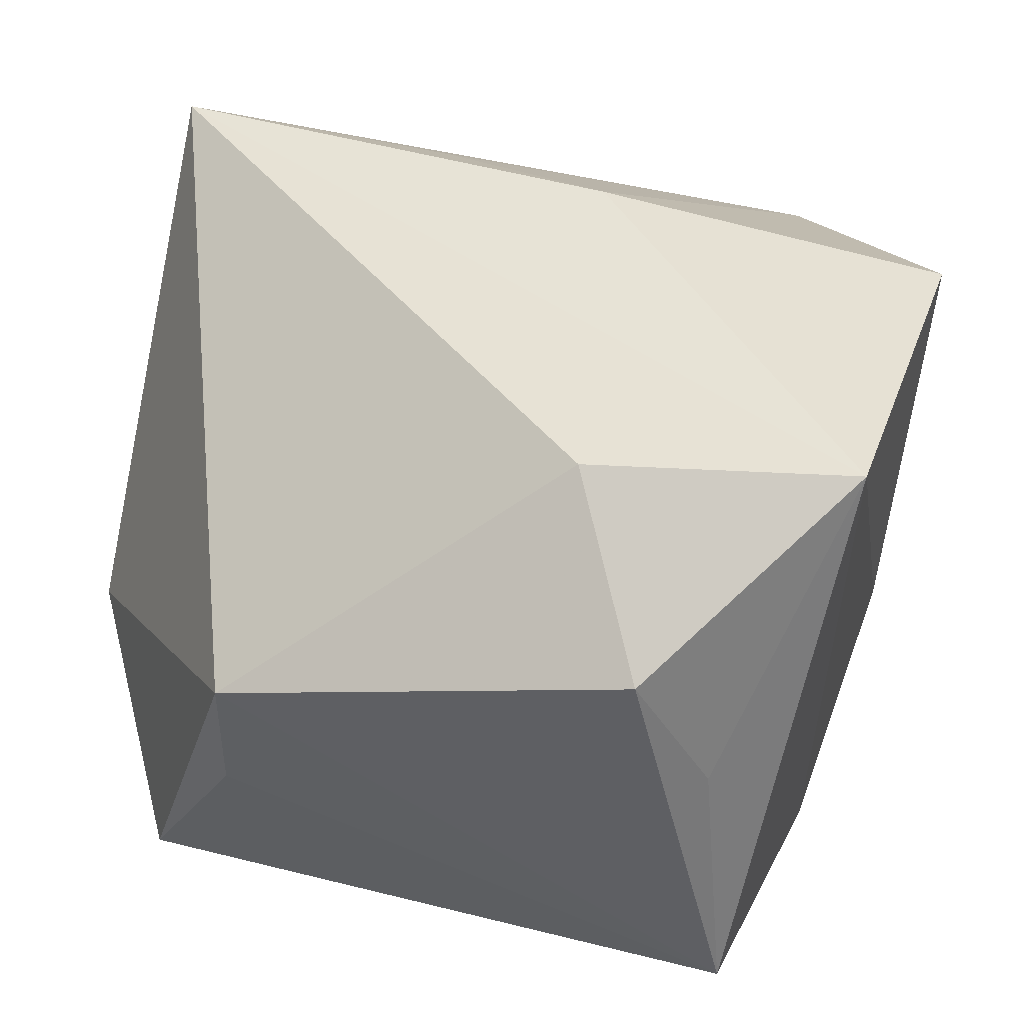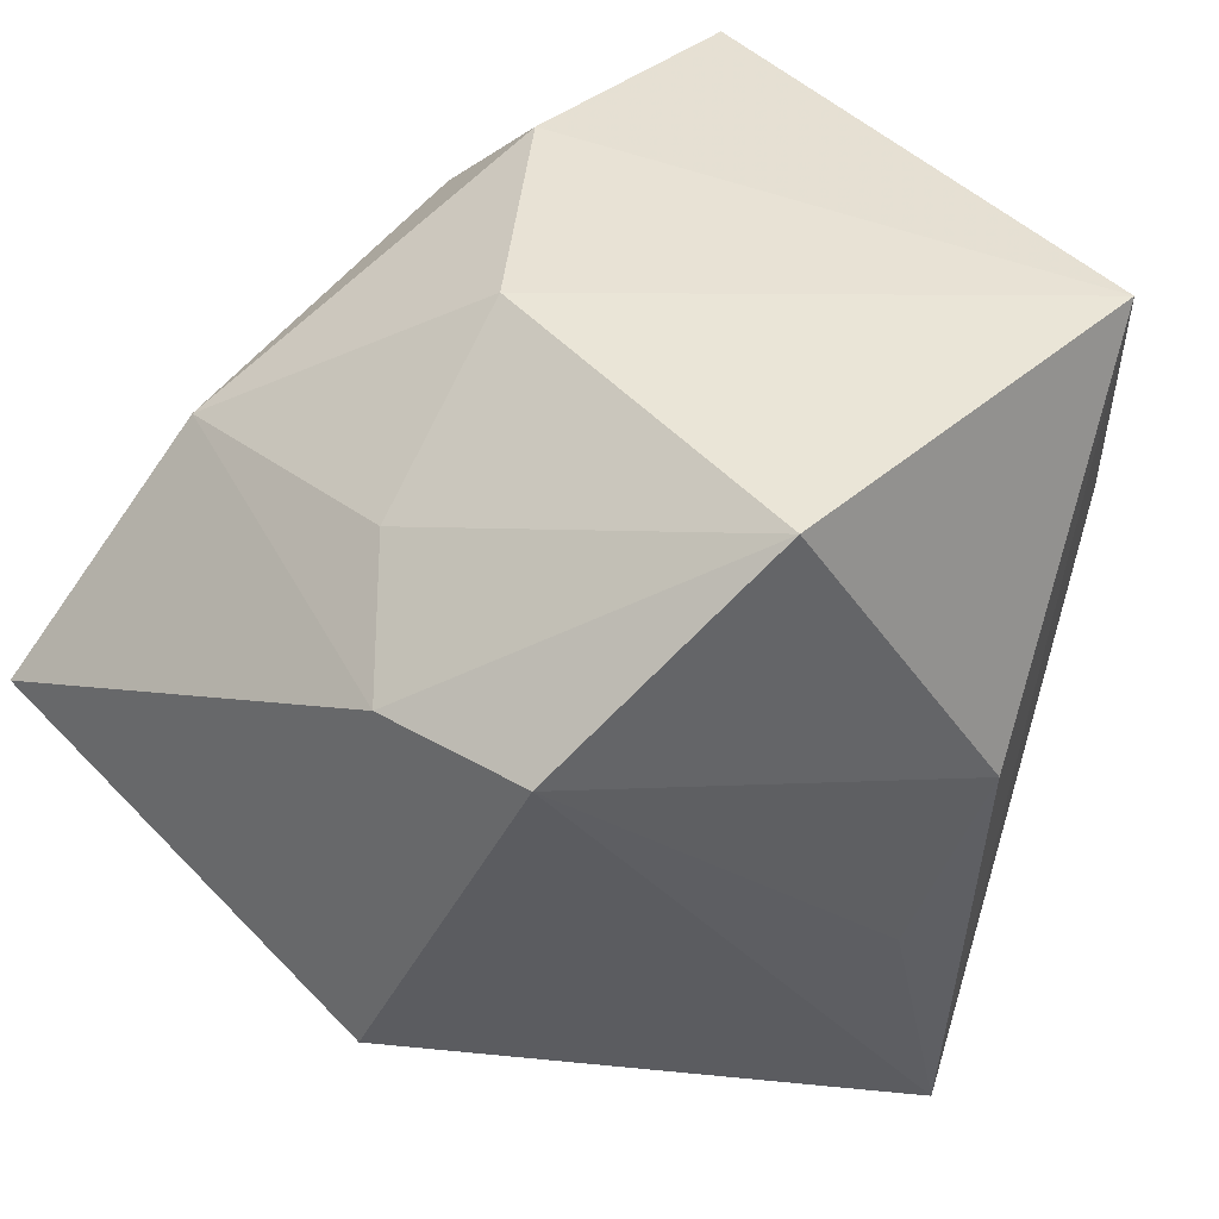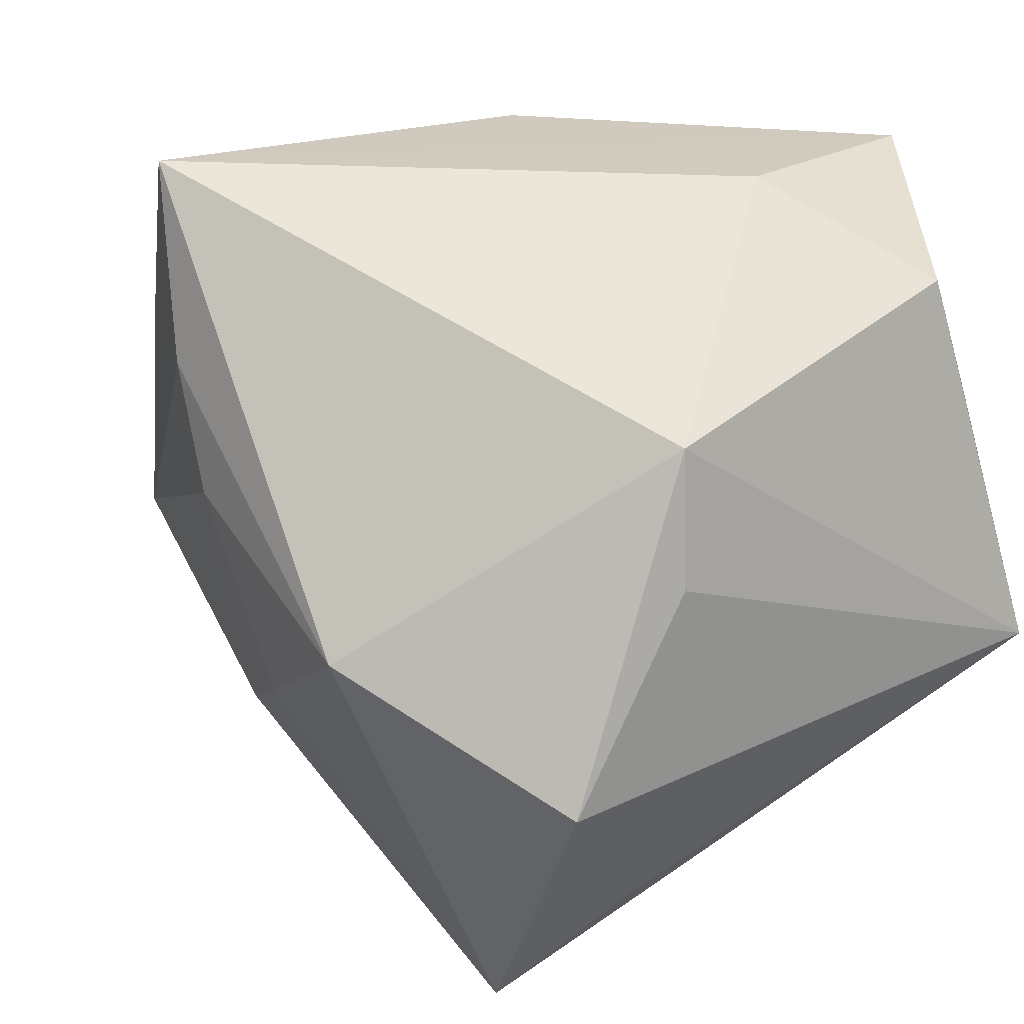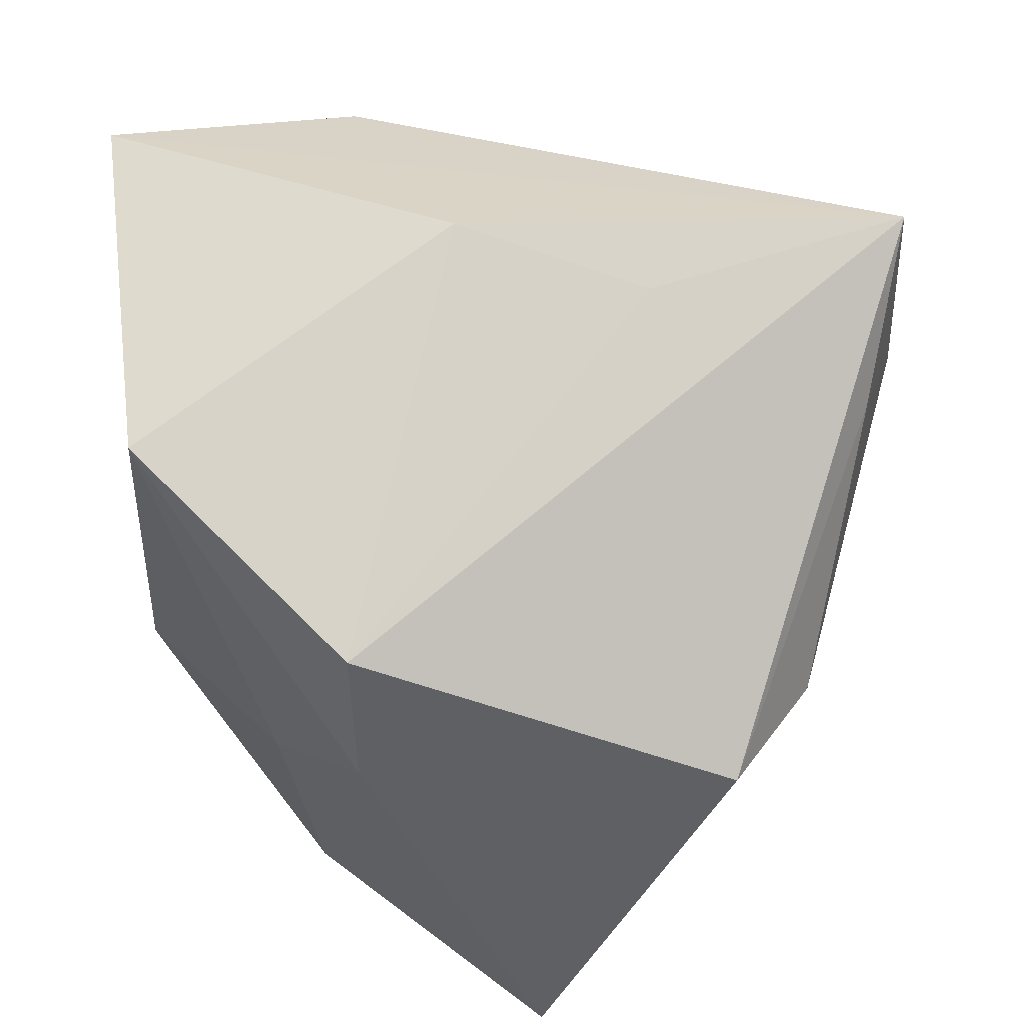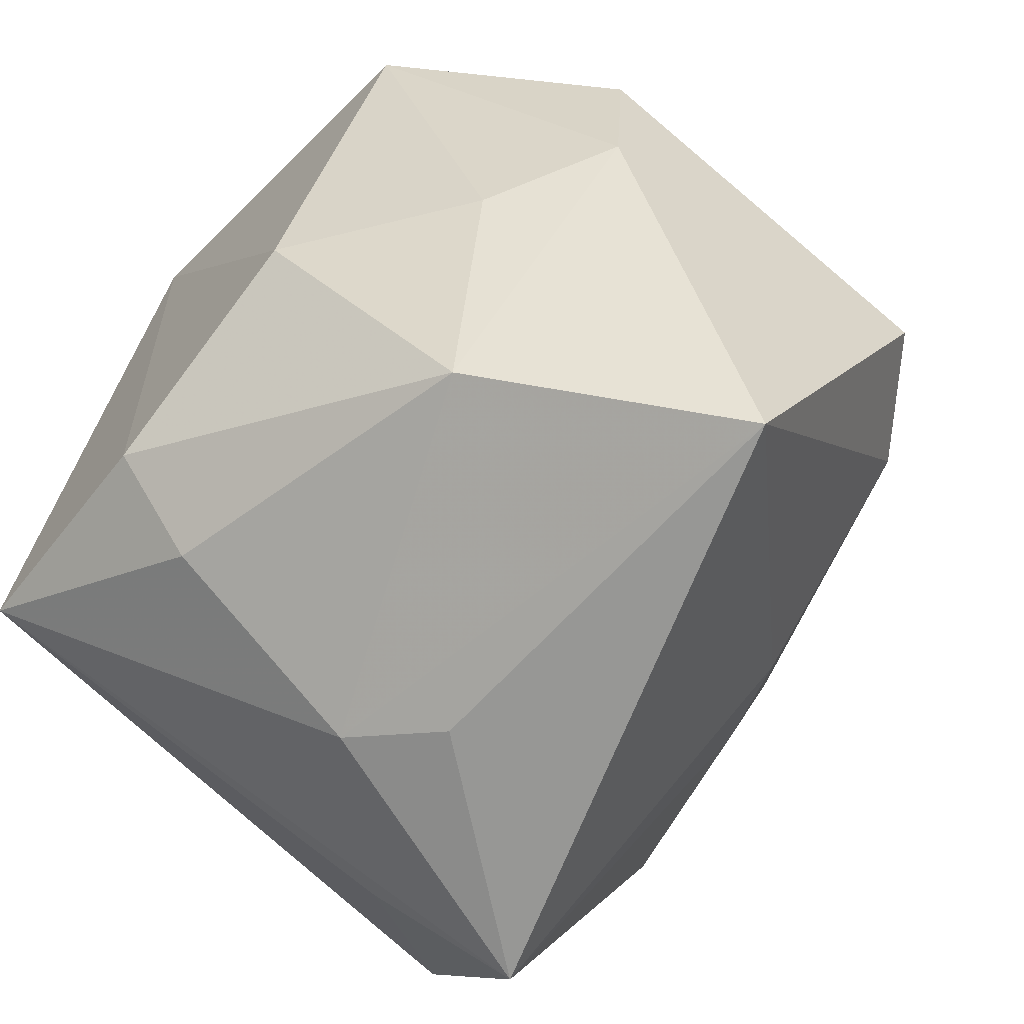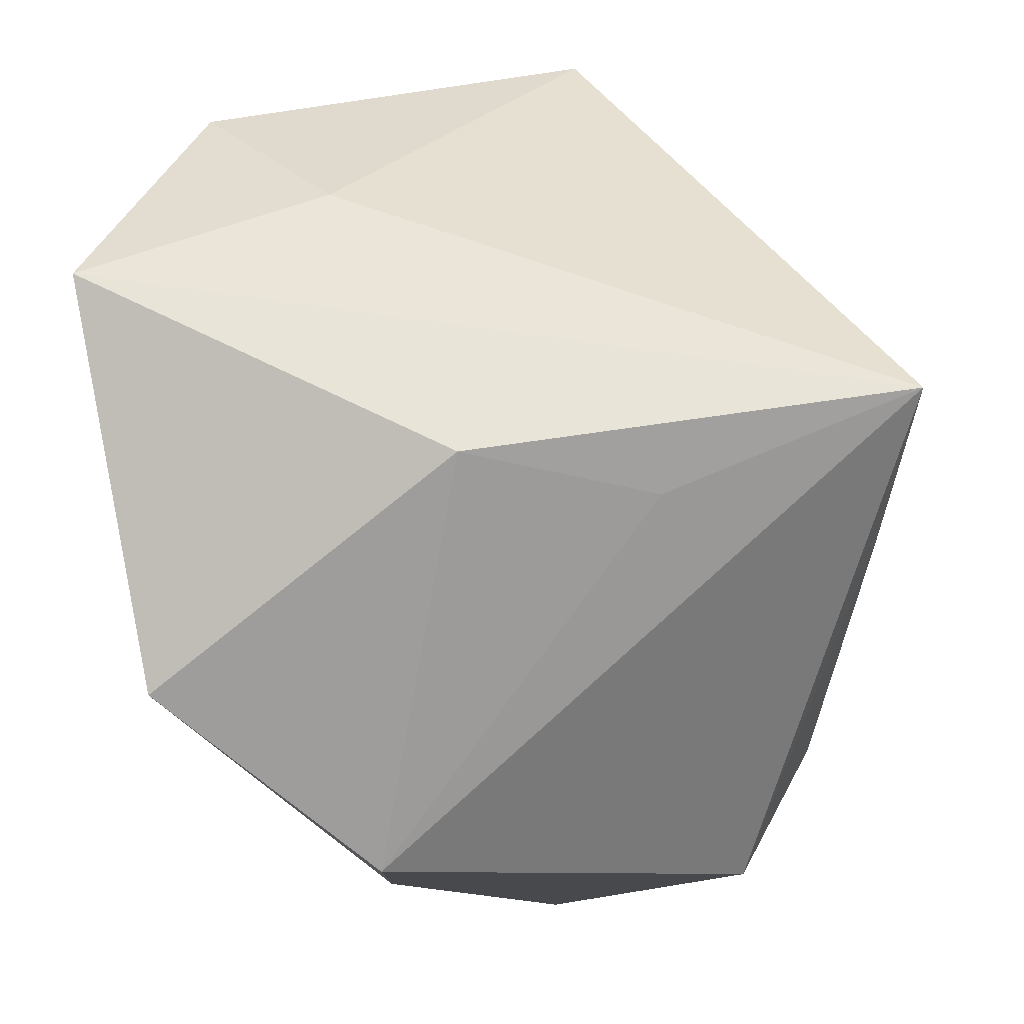
<metadata>
{"format":"obj","ext":"obj","renderer":"f3d","projection":"perspective","resolution":1024,"background":"white","views":[{"elev":50.0,"azim":-71.8,"up":"+Y"},{"elev":44.1,"azim":118.6,"up":"+Z"},{"elev":13.7,"azim":-129.7,"up":"+Y"},{"elev":37.6,"azim":82.2,"up":"+Y"},{"elev":-66.6,"azim":47.1,"up":"+Y"},{"elev":70.0,"azim":78.9,"up":"+Y"}]}
</metadata>
<code>
v -0.02655 -0.01344 -0.01977
v -0.003658 -0.02896 -0.001057
v -0.01372 0.02518 0.008132
v -0.02731 -0.008585 0.02316
v 0.03251 -0.001774 -0.01268
v 0.00305 -0.01101 -0.02296
v 0.00315 0.004343 -0.02839
v 0.01006 -0.0139 -0.01986
v -0.02352 0.008902 0.02042
v 0.01979 -0.006212 0.0178
v -0.02824 0.01053 -0.01231
v -0.01039 0.02679 0.02604
v 0.02448 -0.001333 -0.01934
v 0.01188 0.02469 -0.009561
v -0.02471 0.01826 0.01543
v 0.0149 0.01592 -0.02458
v 0.0297 0.009326 0.01304
v 0.02829 -0.00178 0.01256
v 0.007758 0.02838 0.003205
v -0.02846 0.00115 -0.01228
v -0.009749 -0.01267 0.025
v 0.01711 0.01872 0.02604
v 0.008637 0.02689 -0.02779
v 0.01381 -0.02358 0.01472
v 0.005765 0.01322 -0.02861
v -0.01458 -0.03035 -0.01675
v -0.01231 -0.004405 -0.02903
v -0.009884 -0.02694 0.003326
v -0.01938 -0.02334 -0.008001
v 0.00685 -0.005558 0.02604
v 0.02659 -0.03035 -0.0004098
v -0.01003 -0.01944 0.01834
f 3 23 11
f 11 23 27
f 4 26 28
f 1 11 27
f 27 26 1
f 6 26 27
f 27 7 6
f 31 13 5
f 15 11 4
f 4 9 15
f 3 11 15
f 24 28 31
f 21 24 30
f 12 23 3
f 12 19 23
f 22 19 12
f 3 15 12
f 12 15 9
f 12 9 4
f 4 21 12
f 12 30 22
f 12 21 30
f 2 26 31
f 31 28 2
f 2 28 26
f 4 11 20
f 20 1 4
f 11 1 20
f 29 26 4
f 4 1 29
f 29 1 26
f 13 7 25
f 27 23 25
f 25 7 27
f 8 7 13
f 8 6 7
f 8 13 31
f 31 26 8
f 26 6 8
f 17 5 23
f 17 19 22
f 22 30 10
f 30 24 10
f 28 24 32
f 24 21 32
f 4 28 32
f 32 21 4
f 16 25 23
f 13 25 16
f 23 5 16
f 16 5 13
f 31 5 18
f 5 17 18
f 18 24 31
f 18 10 24
f 18 17 22
f 22 10 18
f 23 19 14
f 14 17 23
f 19 17 14

</code>
